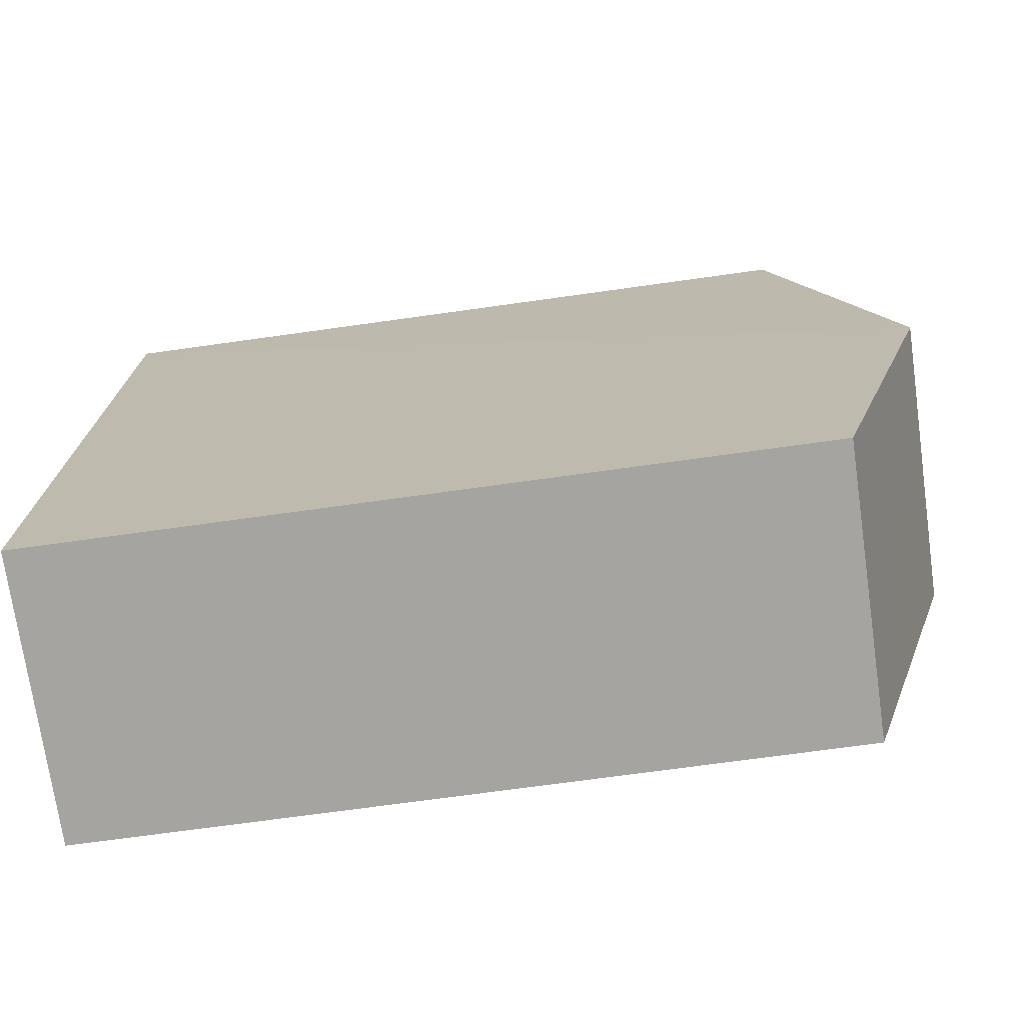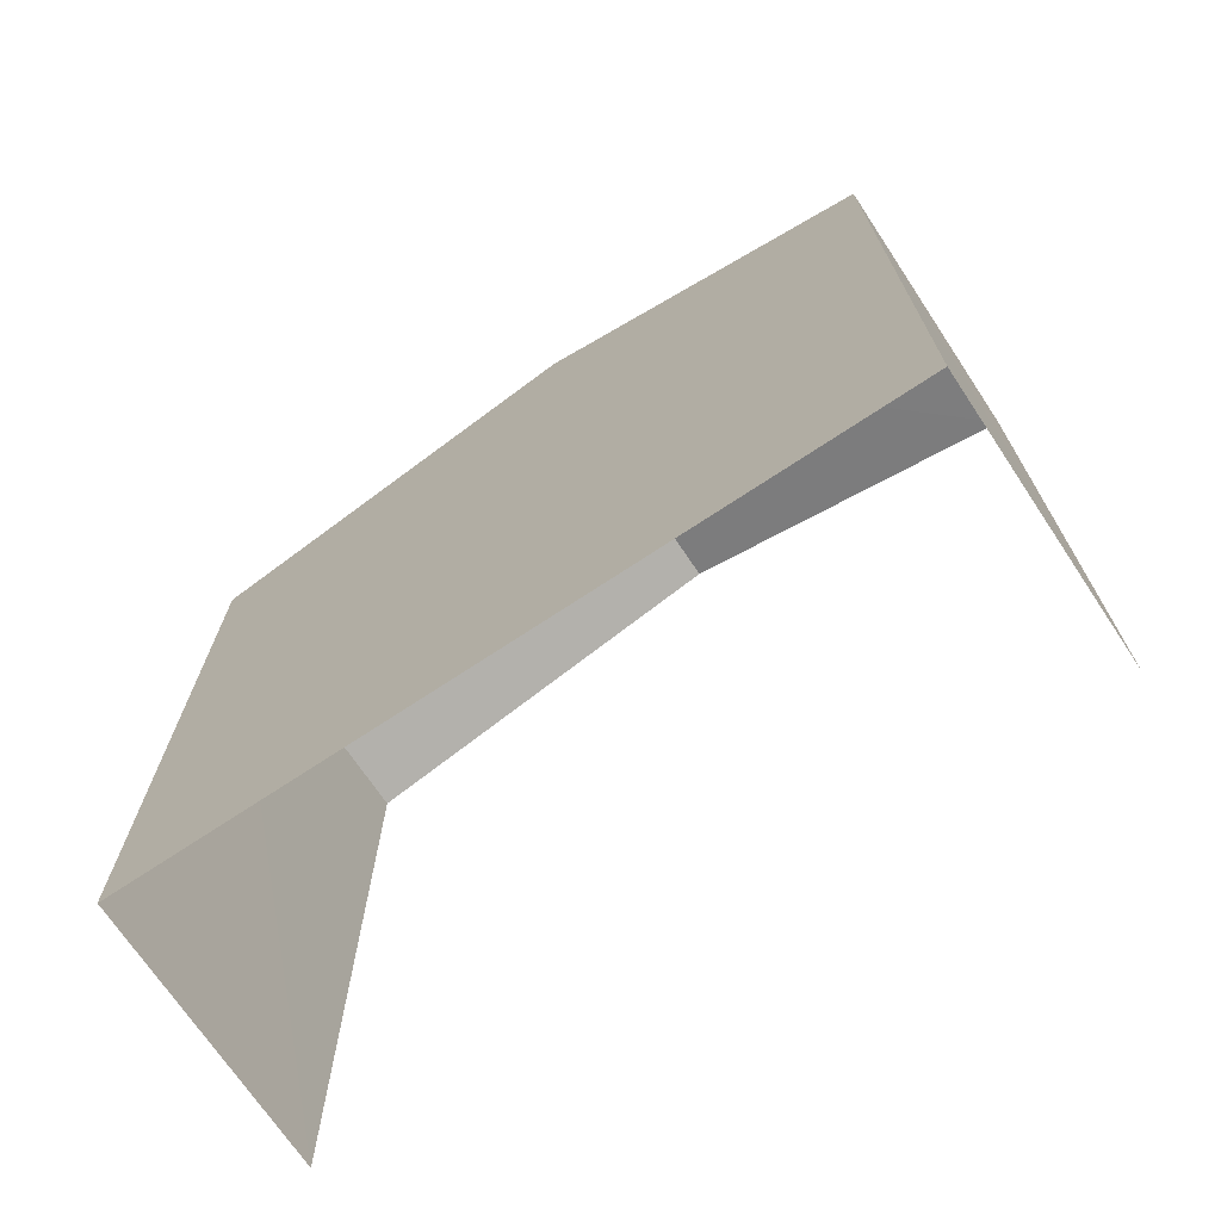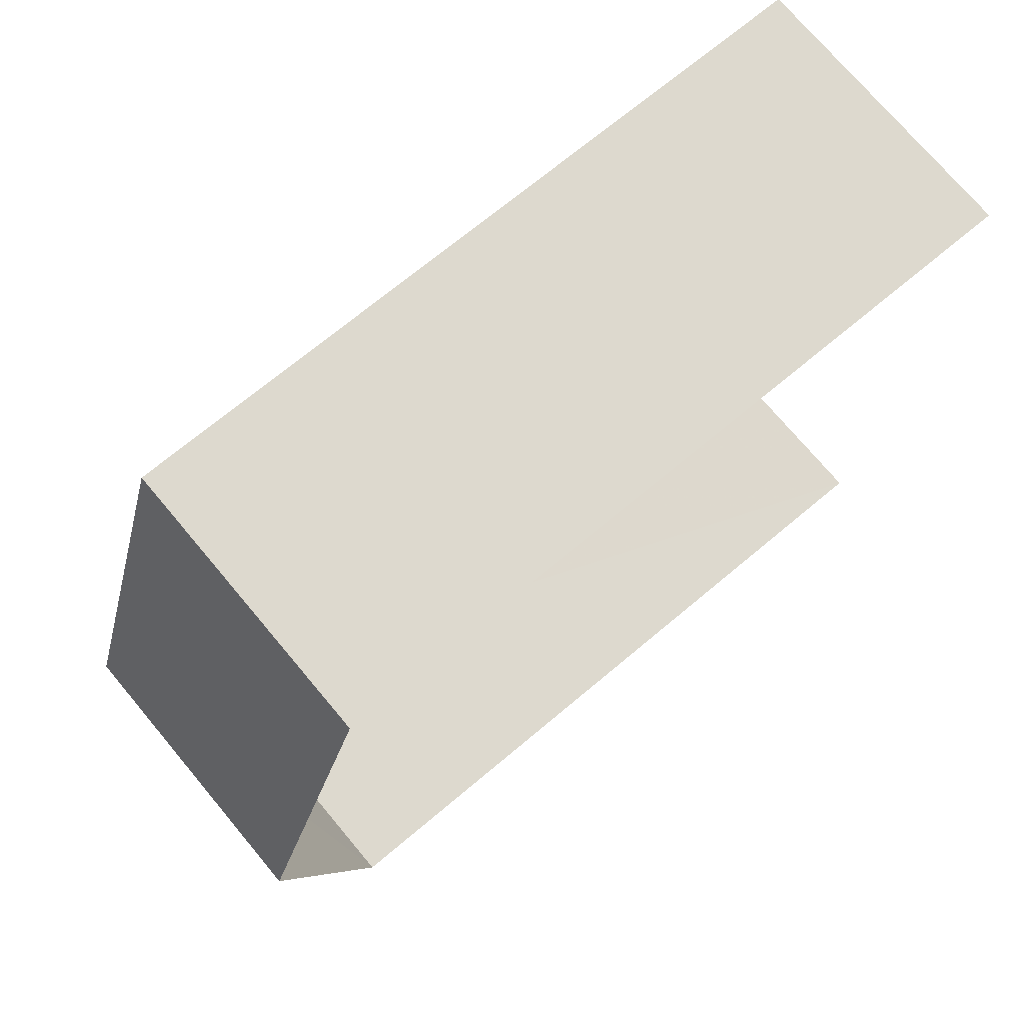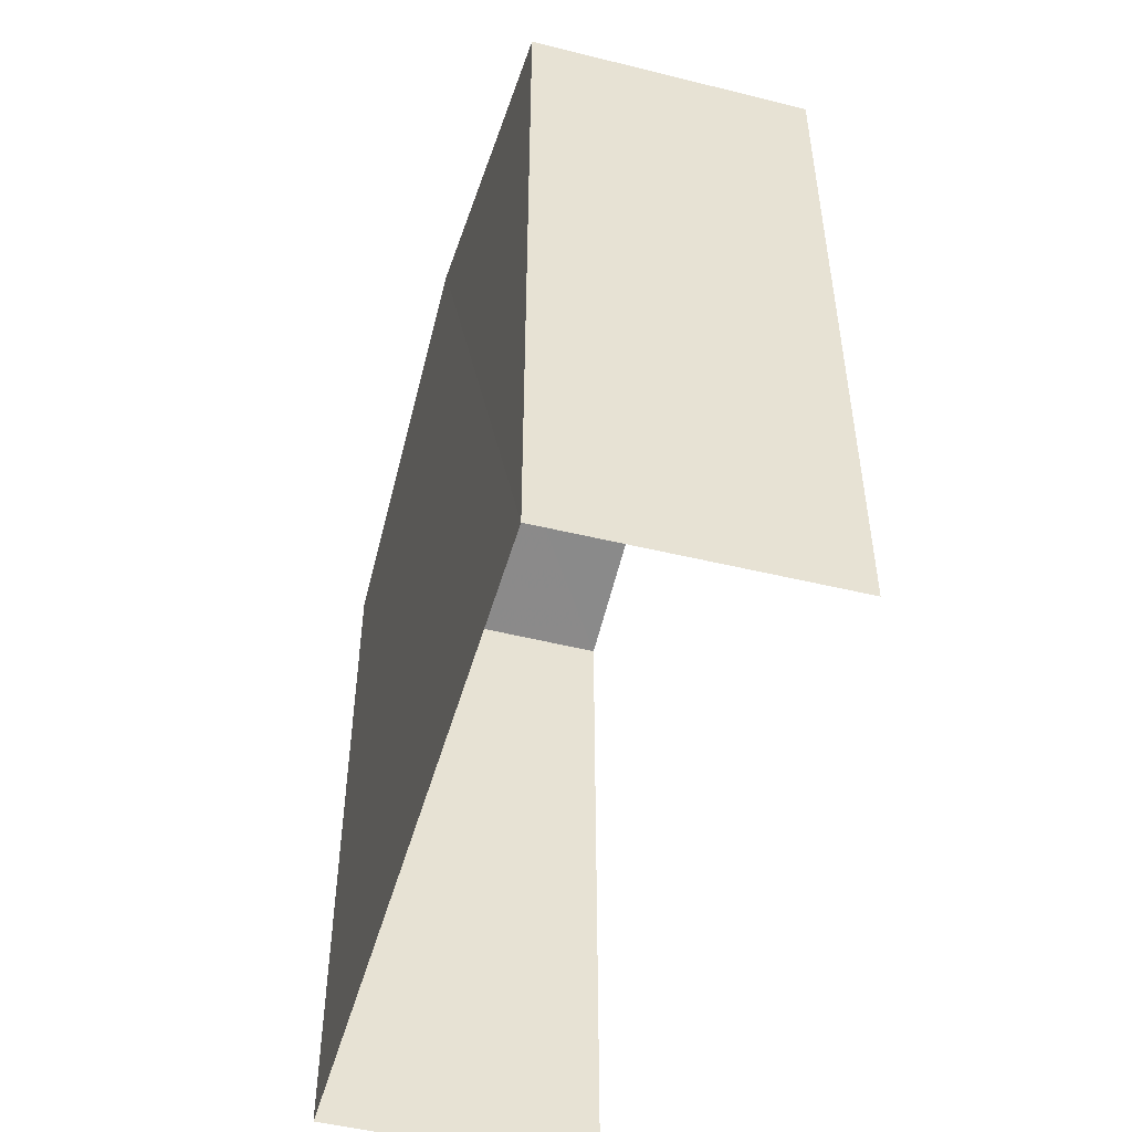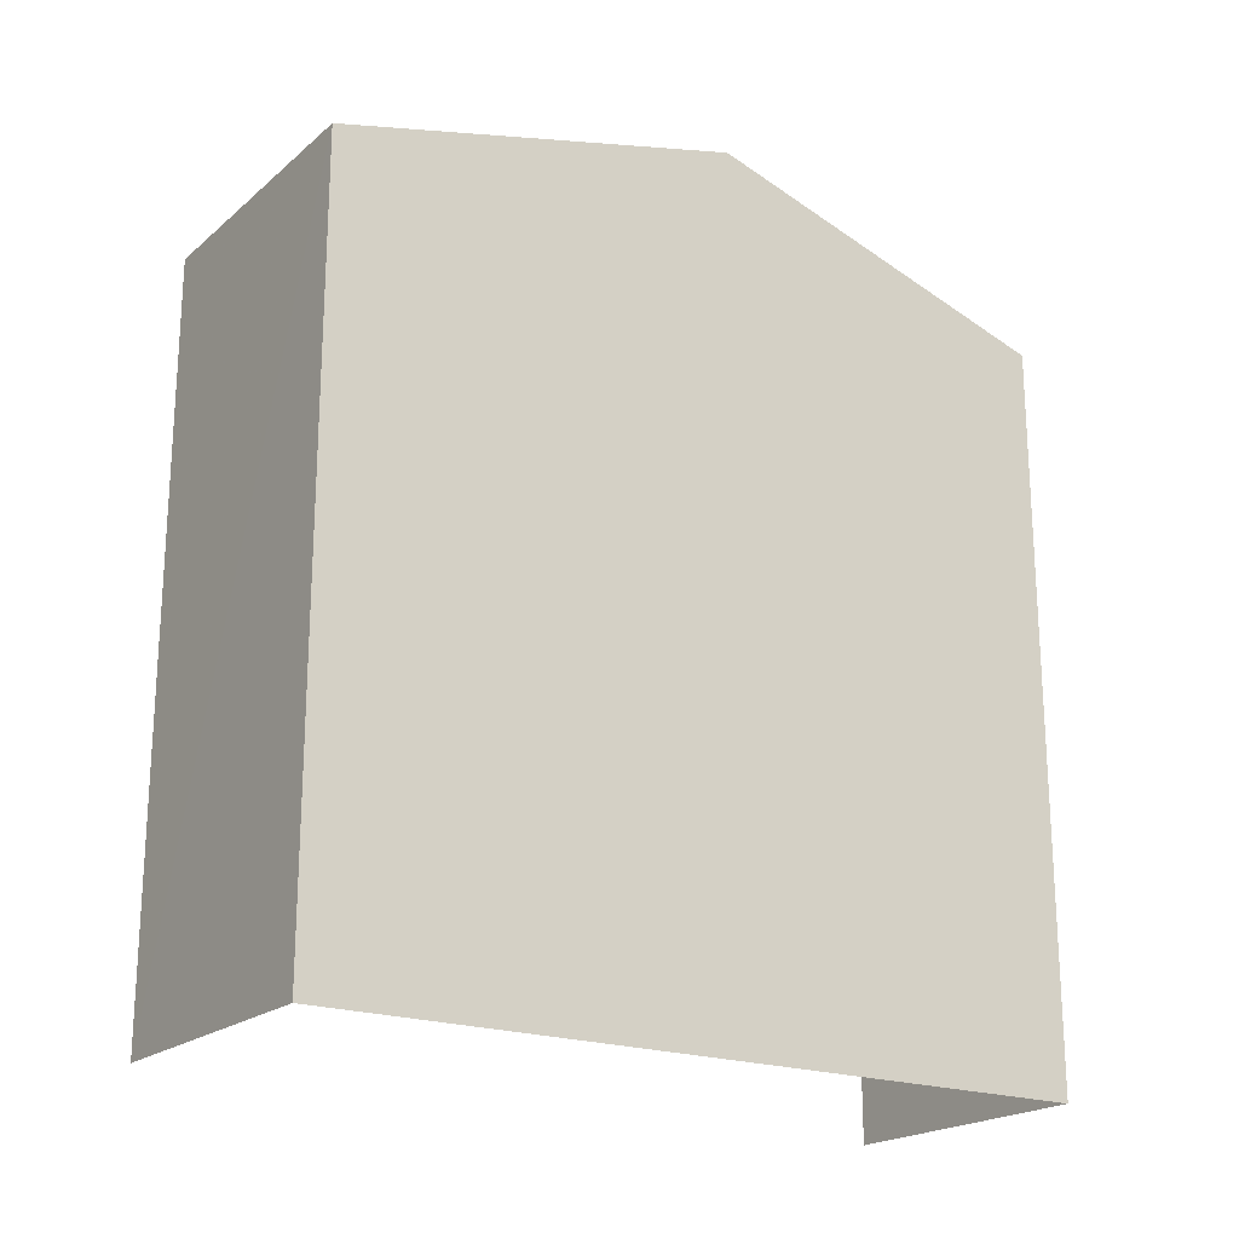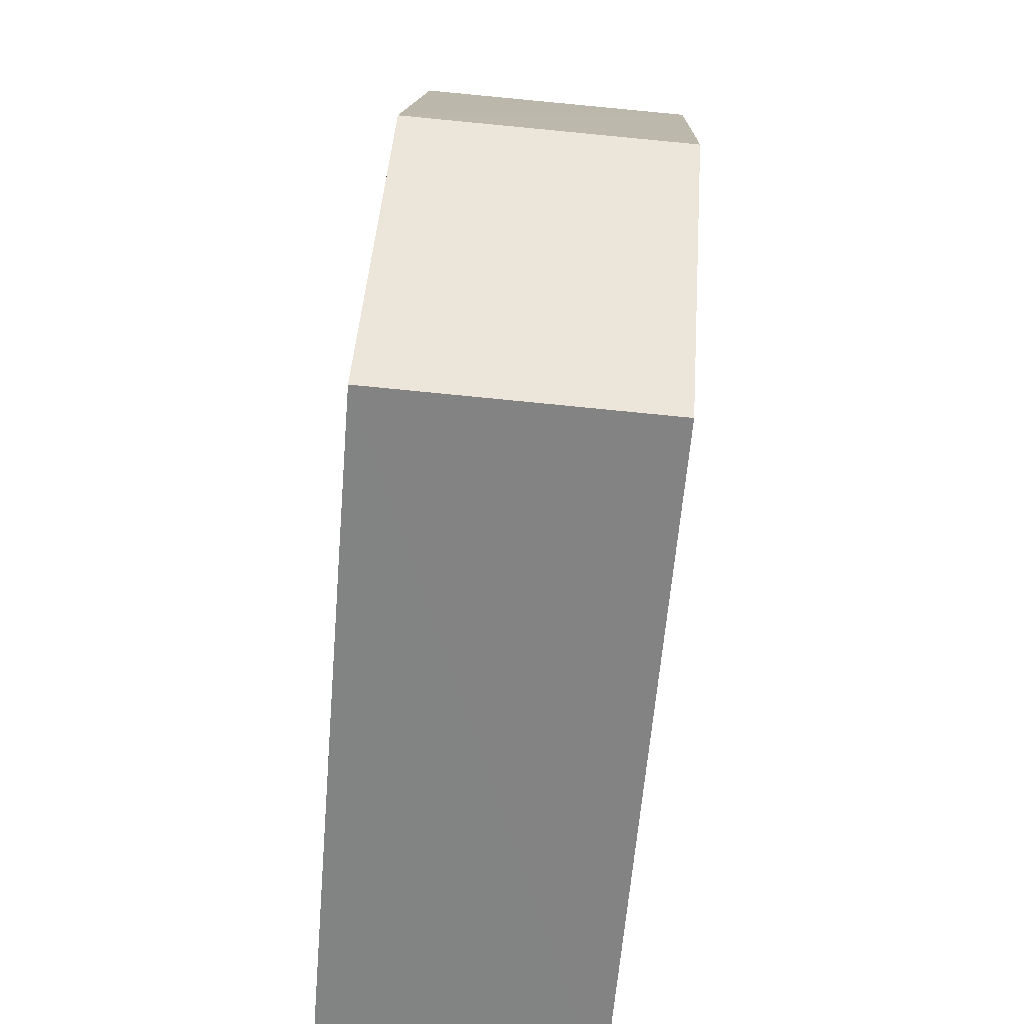
<metadata>
{"format":"obj","ext":"obj","renderer":"f3d","projection":"perspective","resolution":1024,"background":"white","views":[{"elev":-70.2,"azim":-82.0,"up":"+Y"},{"elev":-71.0,"azim":-59.4,"up":"+Z"},{"elev":70.1,"azim":49.9,"up":"+Y"},{"elev":-49.1,"azim":-18.5,"up":"+Z"},{"elev":-20.5,"azim":-127.3,"up":"+Z"},{"elev":-61.1,"azim":-4.7,"up":"+Y"}]}
</metadata>
<code>
v -3.737e+05 -1.054e+05 20.63
v -3.737e+05 -1.054e+05 20.64
v -3.737e+05 -1.054e+05 20.63
v -3.737e+05 -1.054e+05 20.64
v -3.737e+05 -1.054e+05 32.19
v -3.737e+05 -1.054e+05 30.72
v -3.737e+05 -1.054e+05 32.19
v -3.737e+05 -1.054e+05 30.72
v -3.737e+05 -1.054e+05 30.71
v -3.737e+05 -1.054e+05 30.71
f 1 2 3
f 1 4 2
f 6 4 7
f 4 1 7
f 1 9 7
f 5 6 7
f 5 8 6
f 9 10 5
f 7 9 5
f 10 1 3
f 10 9 1
f 8 2 4
f 6 8 4
f 10 3 5
f 3 2 5
f 2 8 5

</code>
